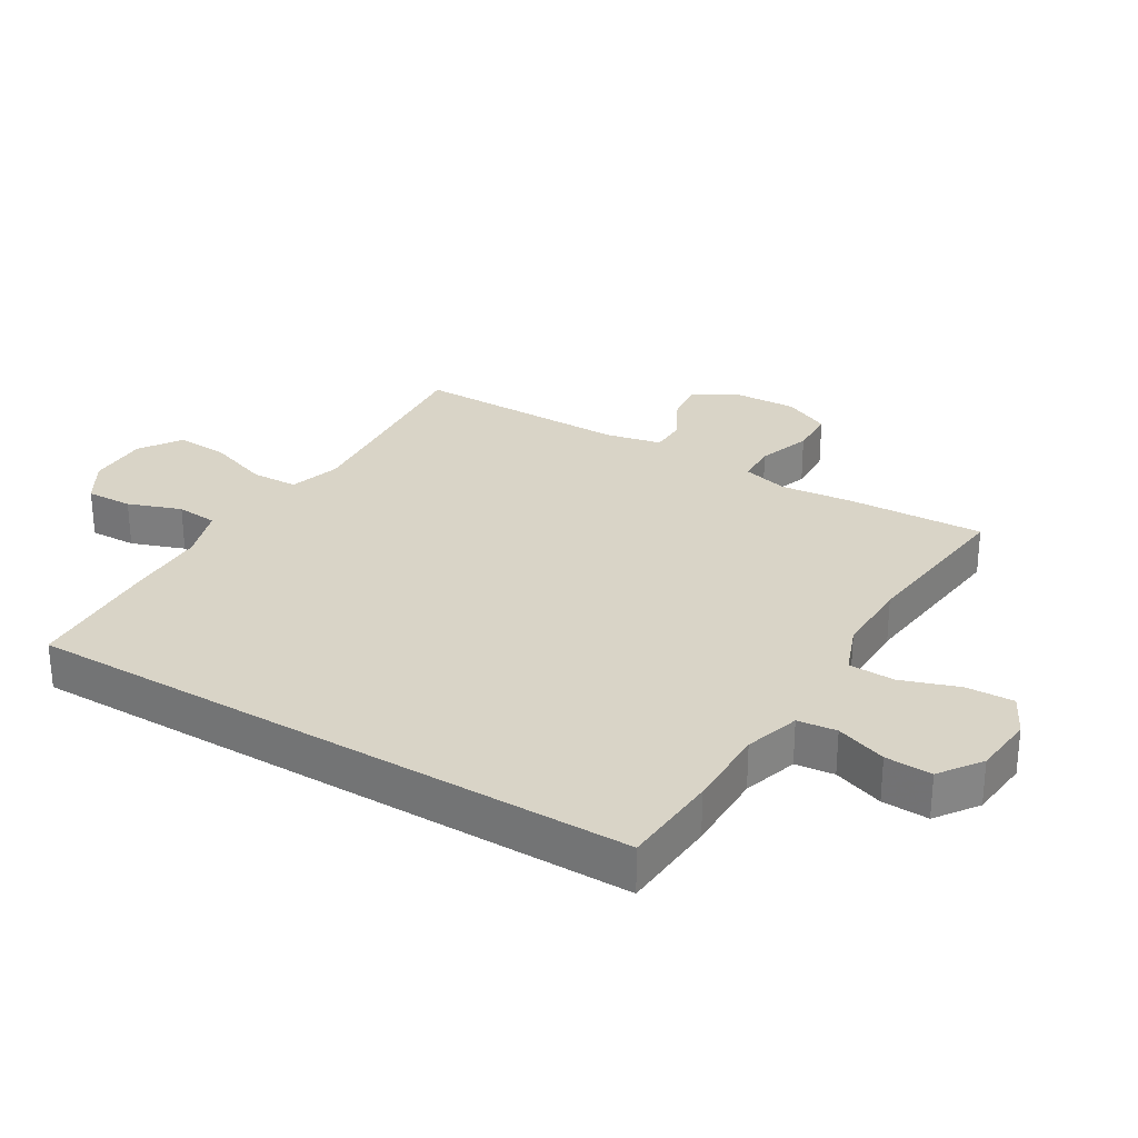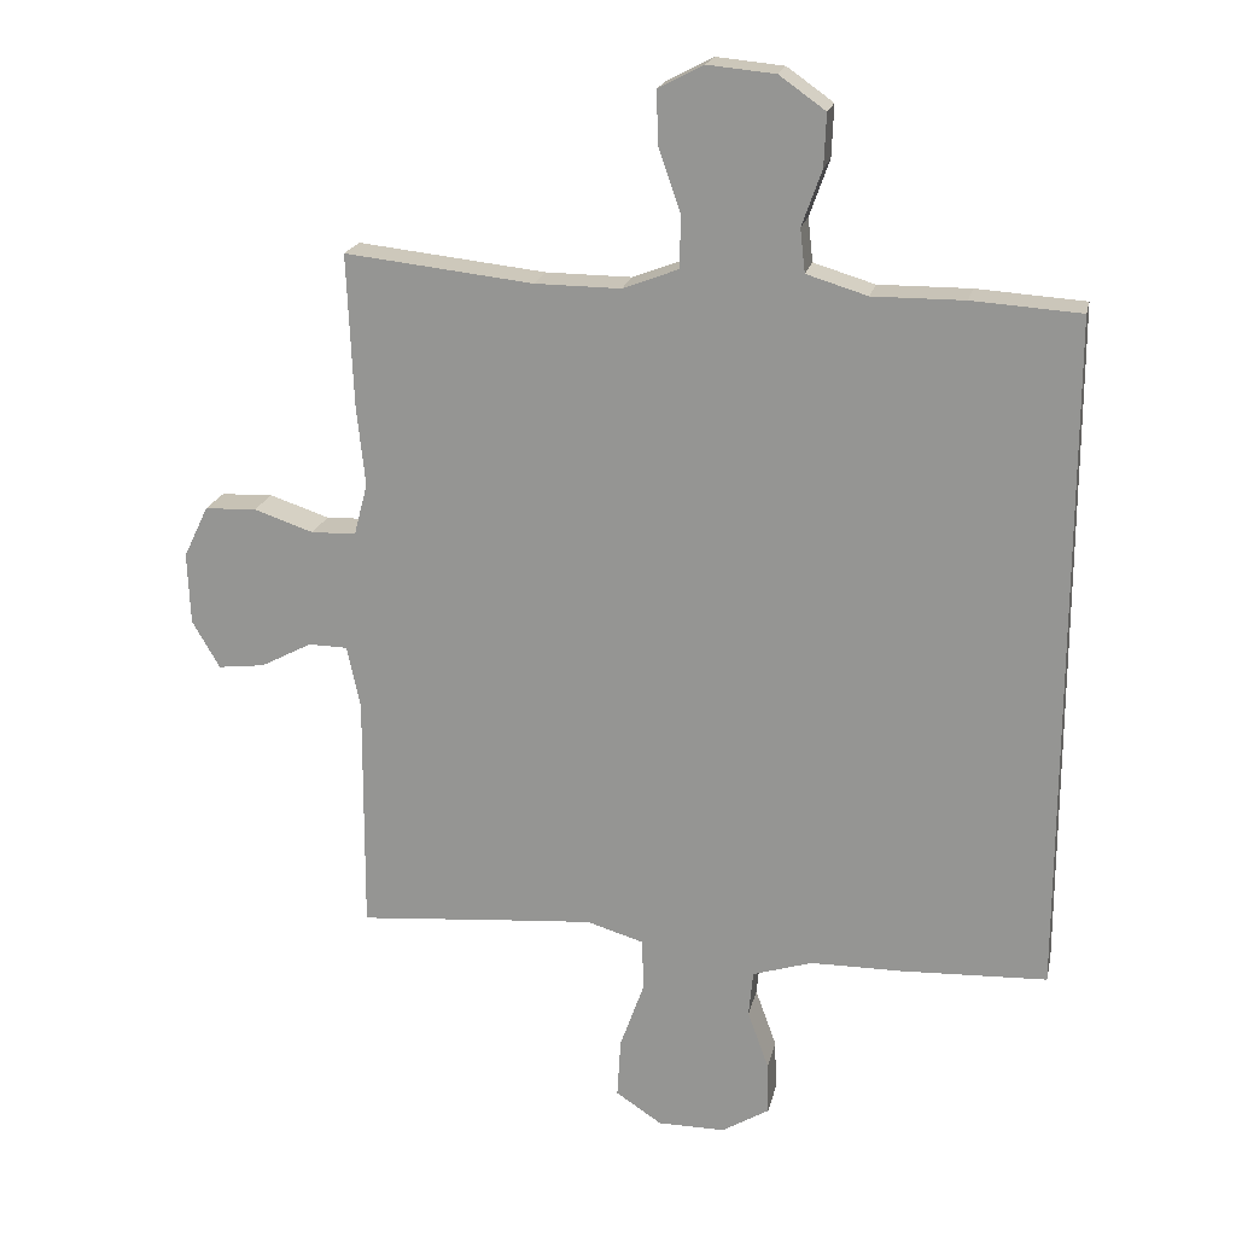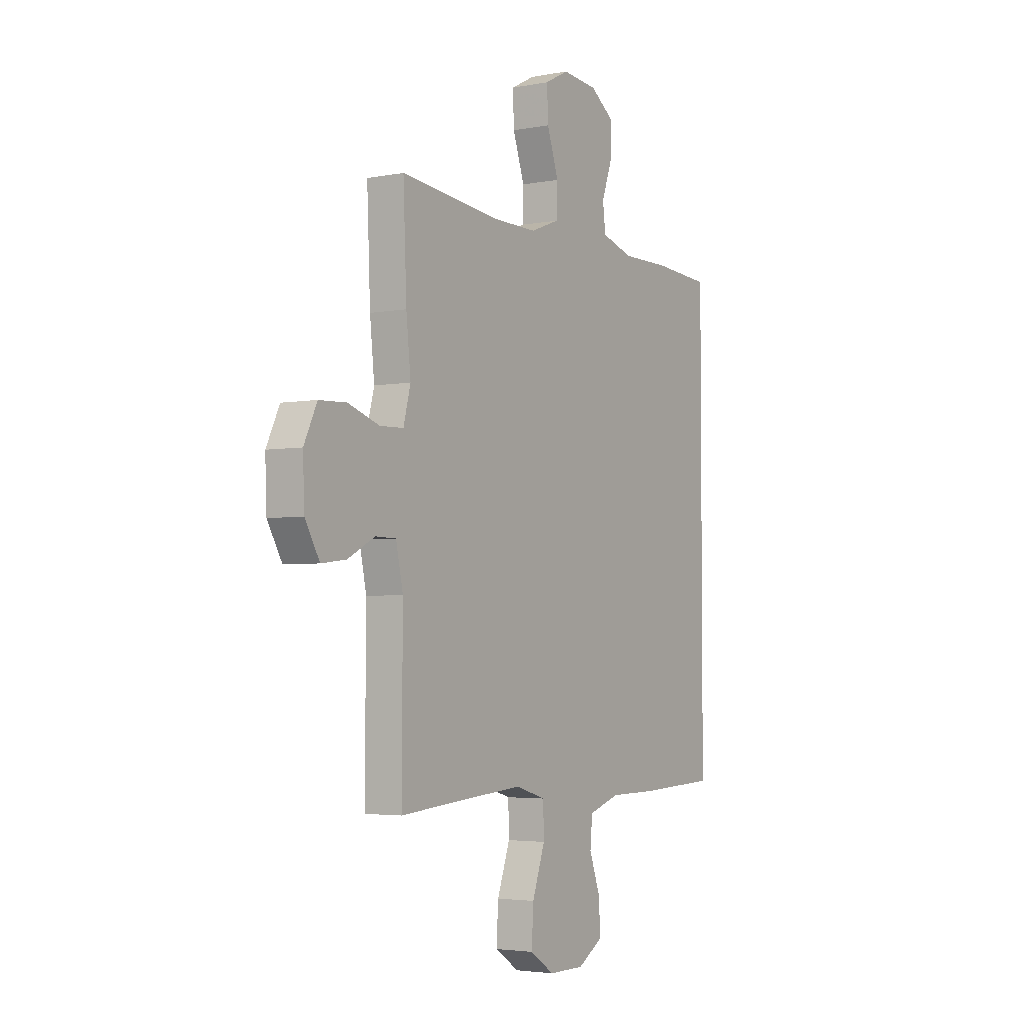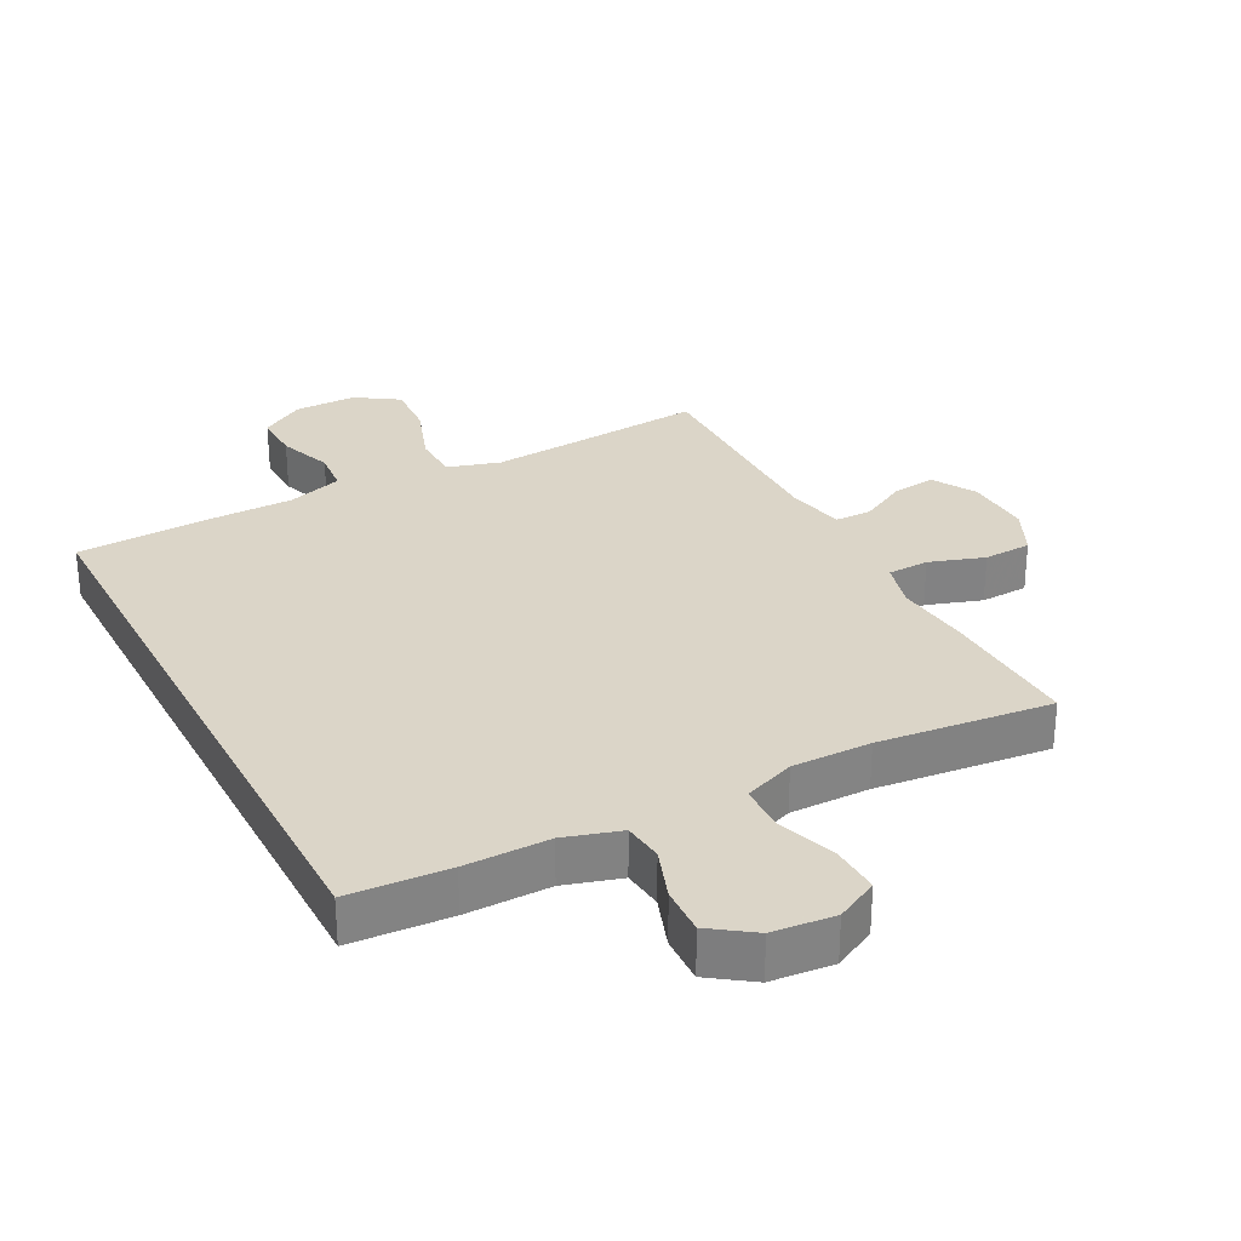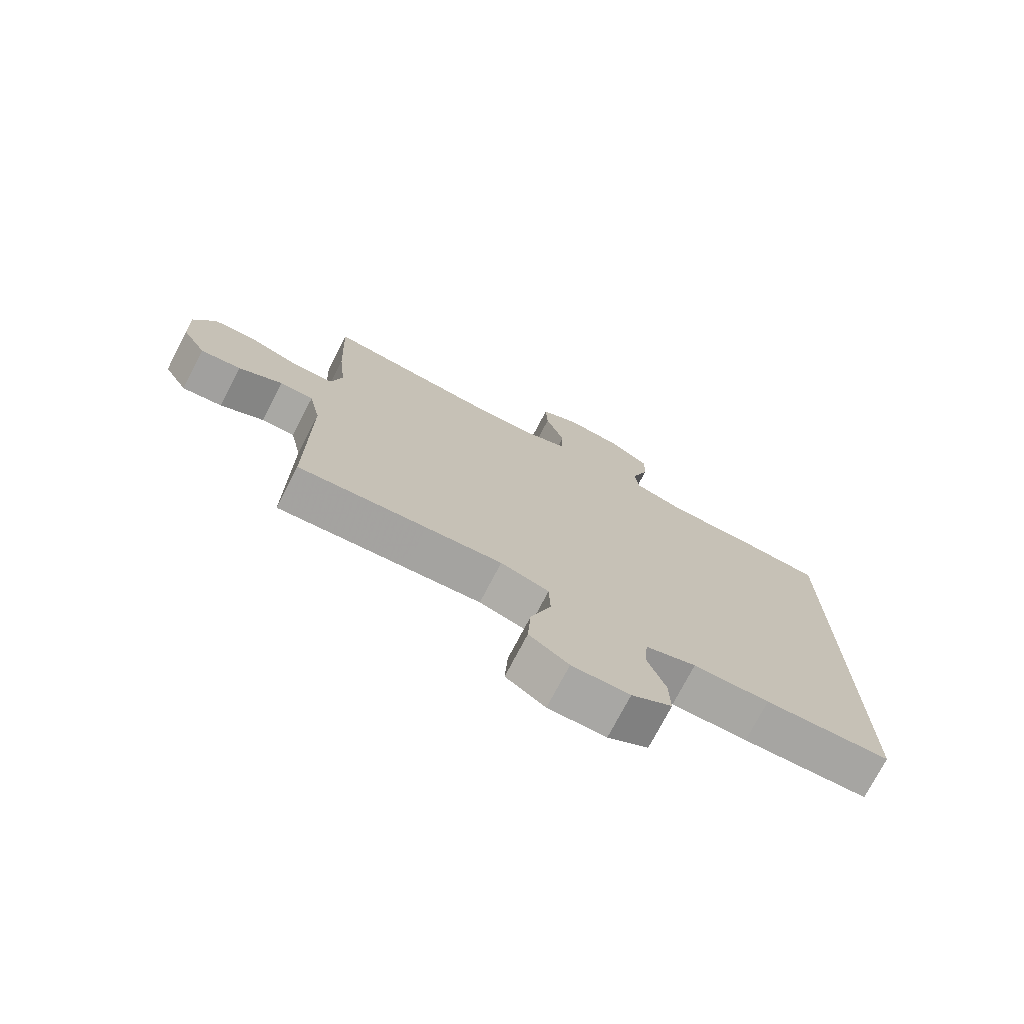
<metadata>
{"format":"obj","ext":"obj","renderer":"f3d","projection":"perspective","resolution":1024,"background":"white","views":[{"elev":28.8,"azim":-58.8,"up":"+Y"},{"elev":19.9,"azim":-167.8,"up":"+Z"},{"elev":-3.6,"azim":122.3,"up":"+Z"},{"elev":29.6,"azim":-27.7,"up":"+Y"},{"elev":-74.6,"azim":152.5,"up":"+Z"}]}
</metadata>
<code>
v -0.5 0.07 -0.493
v -0.5 0.07 0.467
v -0.347 0.07 0.477
v -0.218 0.07 0.476
v -0.132 0.07 0.502
v -0.125 0.07 0.563
v -0.153 0.07 0.642
v -0.156 0.07 0.715
v -0.091 0.07 0.761
v 0.004 0.07 0.77
v 0.068 0.07 0.737
v 0.065 0.07 0.662
v 0.034 0.07 0.572
v 0.036 0.07 0.5
v 0.114 0.07 0.47
v 0.235 0.07 0.471
v 0.5 0.07 0.5
v 0.491 0.07 0.286
v 0.479 0.07 0.172
v 0.498 0.07 0.099
v 0.561 0.07 0.097
v 0.645 0.07 0.125
v 0.718 0.07 0.122
v 0.753 0.07 0.049
v 0.749 0.07 -0.052
v 0.71 0.07 -0.119
v 0.644 0.07 -0.111
v 0.572 0.07 -0.073
v 0.517 0.07 -0.074
v 0.498 0.07 -0.161
v 0.5 0.07 -0.5
v 0.288 0.07 -0.482
v 0.163 0.07 -0.472
v 0.083 0.07 -0.496
v 0.081 0.07 -0.569
v 0.115 0.07 -0.665
v 0.12 0.07 -0.749
v 0.055 0.07 -0.792
v -0.04 0.07 -0.792
v -0.107 0.07 -0.751
v -0.105 0.07 -0.678
v -0.075 0.07 -0.595
v -0.081 0.07 -0.53
v -0.165 0.07 -0.503
v -0.291 0.07 -0.502
v -0.5 0 -0.493
v -0.5 0 0.467
v -0.347 0 0.477
v -0.218 0 0.476
v -0.132 0 0.502
v -0.125 0 0.563
v -0.153 0 0.642
v -0.156 0 0.715
v -0.091 0 0.761
v 0.004 0 0.77
v 0.068 0 0.737
v 0.065 0 0.662
v 0.034 0 0.572
v 0.036 0 0.5
v 0.114 0 0.47
v 0.235 0 0.471
v 0.5 0 0.5
v 0.491 0 0.286
v 0.479 0 0.172
v 0.498 0 0.099
v 0.561 0 0.097
v 0.645 0 0.125
v 0.718 0 0.122
v 0.753 0 0.049
v 0.749 0 -0.052
v 0.71 0 -0.119
v 0.644 0 -0.111
v 0.572 0 -0.073
v 0.517 0 -0.074
v 0.498 0 -0.161
v 0.5 0 -0.5
v 0.288 0 -0.482
v 0.163 0 -0.472
v 0.083 0 -0.496
v 0.081 0 -0.569
v 0.115 0 -0.665
v 0.12 0 -0.749
v 0.055 0 -0.792
v -0.04 0 -0.792
v -0.107 0 -0.751
v -0.105 0 -0.678
v -0.075 0 -0.595
v -0.081 0 -0.53
v -0.165 0 -0.503
v -0.291 0 -0.502
f 2 3 4
f 1 2 4
f 45 1 4
f 44 45 4
f 43 44 4 5
f 42 43 5 6
f 40 41 42
f 39 40 42
f 38 39 42
f 37 38 42
f 36 37 42
f 35 36 42
f 34 35 42 6
f 33 34 6
f 32 33 6
f 6 7 8
f 32 6 8
f 31 32 8
f 30 31 8
f 29 30 8
f 26 27 28
f 25 26 28
f 24 25 28
f 23 24 28
f 22 23 28
f 21 22 28
f 20 21 28 29
f 19 20 29
f 16 17 18 19
f 15 16 19 29
f 14 15 29
f 11 12 13
f 10 11 13
f 9 10 13
f 8 9 13
f 8 13 14
f 8 14 29
f 49 48 47
f 49 47 46
f 49 46 90
f 49 90 89
f 50 49 89 88
f 51 50 88 87
f 87 86 85
f 87 85 84
f 87 84 83
f 87 83 82
f 87 82 81
f 87 81 80
f 51 87 80 79
f 51 79 78
f 51 78 77
f 53 52 51
f 53 51 77
f 53 77 76
f 53 76 75
f 53 75 74
f 73 72 71
f 73 71 70
f 73 70 69
f 73 69 68
f 73 68 67
f 73 67 66
f 74 73 66 65
f 74 65 64
f 64 63 62 61
f 74 64 61 60
f 74 60 59
f 58 57 56
f 58 56 55
f 58 55 54
f 58 54 53
f 59 58 53
f 74 59 53
f 1 46 47 2
f 2 47 48 3
f 3 48 49 4
f 4 49 50 5
f 5 50 51 6
f 6 51 52 7
f 7 52 53 8
f 8 53 54 9
f 9 54 55 10
f 10 55 56 11
f 11 56 57 12
f 12 57 58 13
f 13 58 59 14
f 14 59 60 15
f 15 60 61 16
f 16 61 62 17
f 17 62 63 18
f 18 63 64 19
f 19 64 65 20
f 20 65 66 21
f 21 66 67 22
f 22 67 68 23
f 23 68 69 24
f 24 69 70 25
f 25 70 71 26
f 26 71 72 27
f 27 72 73 28
f 28 73 74 29
f 29 74 75 30
f 30 75 76 31
f 31 76 77 32
f 32 77 78 33
f 33 78 79 34
f 34 79 80 35
f 35 80 81 36
f 36 81 82 37
f 37 82 83 38
f 38 83 84 39
f 39 84 85 40
f 40 85 86 41
f 41 86 87 42
f 42 87 88 43
f 43 88 89 44
f 44 89 90 45
f 45 90 46 1

</code>
